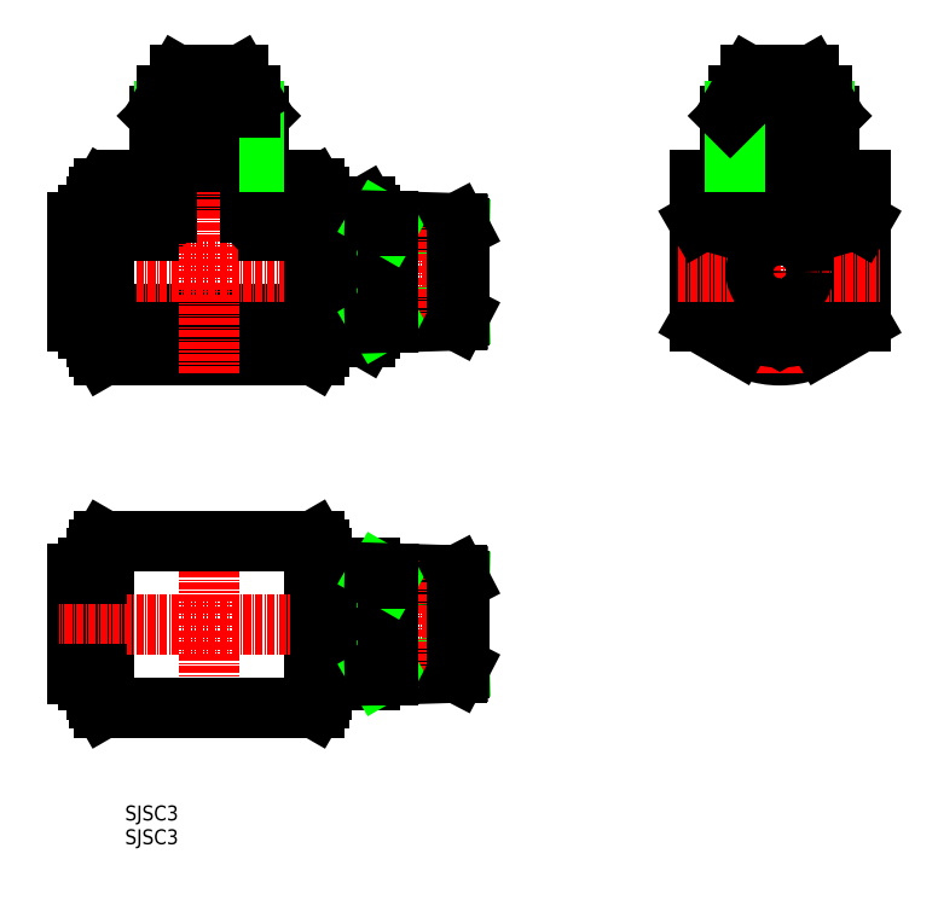
<metadata>
{"format":"dxf","ext":"dxf","renderer":"ezdxf+matplotlib","layout":"modelspace","background":"white","min_lineweight":24,"dpi":150}
</metadata>
<code>
0
SECTION
2
ENTITIES
0
TEXT
8
0
10
938
20
110.1
30
0
40
2.5
1
SJSC3
0
TEXT
8
0
10
938
20
114.1
30
0
40
2.5
1
SJSC3
0
LINE
8
0
10
934.4
20
133
30
0
11
934.4
21
161
31
0
0
LINE
8
0
10
930.1
20
138.7
30
0
11
930.1
21
155.4
31
0
0
LINE
8
0
10
933
20
156.5
30
0
11
933
21
137.5
31
0
0
LINE
8
0
10
931.9
20
137.5
30
0
11
931.9
21
156.5
31
0
0
LINE
8
0
10
933.2
20
136
30
0
11
933.2
21
158
31
0
0
LINE
8
0
10
933.6
20
136
30
0
11
933.6
21
158
31
0
0
LINE
8
0
10
933.6
20
134.5
30
0
11
933.6
21
159.5
31
0
0
ARC
8
0
10
965
20
151.8
30
0
40
14.15
50
340.4
51
19.62
0
LINE
8
0
10
979.1
20
156.5
30
0
11
979.1
21
147
31
0
0
LINE
8
0
10
969.7
20
133
30
0
11
969.7
21
161
31
0
0
LINE
8
0
10
970.6
20
159.5
30
0
11
970.6
21
134.5
31
0
0
LINE
8
0
10
971
20
136
30
0
11
971
21
158
31
0
0
LINE
8
0
10
971
20
136.1
30
0
11
971
21
158
31
0
0
LINE
8
CENTER
10
952.1
20
164
30
0
11
952.1
21
130
31
0
0
LINE
8
0
10
969.7
20
133
30
0
11
934.4
21
133
31
0
0
LINE
8
CENTER
10
997.1
20
147
30
0
11
927
21
147
31
0
0
LINE
8
0
10
979.1
20
137.5
30
0
11
971
21
137.5
31
0
0
LINE
8
0
10
978.3
20
147
30
0
11
971
21
147
31
0
0
ARC
8
0
10
965
20
142.3
30
0
40
14.15
50
340.4
51
19.62
0
LINE
8
0
10
979.1
20
147
30
0
11
979.1
21
137.5
31
0
0
LINE
8
0
10
970.6
20
134.5
30
0
11
969.7
21
133
31
0
0
LINE
8
0
10
970.6
20
136
30
0
11
971
21
136
31
0
0
LINE
8
0
10
933.6
20
134.5
30
0
11
934.4
21
133
31
0
0
LINE
8
0
10
933
20
137.5
30
0
11
931.9
21
137.5
31
0
0
LINE
8
0
10
933.2
20
136
30
0
11
933.6
21
136
31
0
0
LINE
8
0
10
931.9
20
138.7
30
0
11
930.1
21
138.7
31
0
0
LINE
8
0
10
933.2
20
138.7
30
0
11
933
21
138.7
31
0
0
LINE
8
0
10
934.4
20
161
30
0
11
969.7
21
161
31
0
0
LINE
8
0
10
969.7
20
199.1
30
0
11
934.4
21
199.1
31
0
0
LINE
8
0
10
969.7
20
192.1
30
0
11
934.4
21
192.1
31
0
0
LINE
8
CENTER
10
997.1
20
206.1
30
0
11
927
21
206.1
31
0
0
LINE
8
0
10
966.1
20
221.6
30
0
11
938
21
221.6
31
0
0
ARC
8
0
10
942.1
20
216.1
30
0
40
3
50
270
51
7e-15
0
ARC
8
0
10
961
20
206.1
30
0
40
18.15
50
342.4
51
7e-15
0
LINE
8
0
10
979.1
20
206.1
30
0
11
979.1
21
196.6
31
0
0
CIRCLE
8
0
10
1048
20
206.1
30
0
40
7.32
0
CIRCLE
8
0
10
1048
20
206.1
30
0
40
8.195
0
CIRCLE
8
0
10
1048
20
206.1
30
0
40
9.5
0
CIRCLE
8
0
10
1048
20
206.1
30
0
40
7.166
0
ARC
8
0
10
1048
20
206.1
30
0
40
14
50
195.4
51
344.6
0
LINE
8
CENTER
10
1048
20
189.1
30
0
11
1048
21
242.1
31
0
0
LINE
8
0
10
1061
20
221.6
30
0
11
1061
21
197.8
31
0
0
LINE
8
0
10
1034
20
197.8
30
0
11
1034
21
221.6
31
0
0
CIRCLE
8
0
10
1048
20
206.1
30
0
40
11
0
POLYLINE
8
0
66
     1
10
0
20
0
30
0
70
     1
0
VERTEX
8
0
10
1057
20
211.6
30
0
0
VERTEX
8
0
10
1048
20
217.1
30
0
0
VERTEX
8
0
10
1038
20
211.6
30
0
0
VERTEX
8
0
10
1038
20
200.6
30
0
0
VERTEX
8
0
10
1048
20
195.2
30
0
0
VERTEX
8
0
10
1057
20
200.6
30
0
0
SEQEND
8
0
0
LINE
8
0
10
969.7
20
192.1
30
0
11
969.7
21
220.1
31
0
0
LINE
8
0
10
971
20
195.2
30
0
11
971
21
217.1
31
0
0
LINE
8
0
10
971
20
195.1
30
0
11
971
21
217.1
31
0
0
LINE
8
0
10
970.6
20
218.6
30
0
11
970.6
21
193.6
31
0
0
LINE
8
CENTER
10
952.1
20
189.1
30
0
11
952.1
21
241.8
31
0
0
LINE
8
0
10
1061
20
197.8
30
0
11
1055
21
194
31
0
0
LINE
8
0
10
1041
20
194
30
0
11
1034
21
197.8
31
0
0
LINE
8
0
10
979.1
20
156.5
30
0
11
971
21
156.5
31
0
0
LINE
8
0
10
970.6
20
159.5
30
0
11
969.7
21
161
31
0
0
LINE
8
0
10
971
20
158
30
0
11
970.6
21
158
31
0
0
LINE
8
0
10
978.3
20
200.6
30
0
11
971
21
200.6
31
0
0
LINE
8
0
10
978.3
20
195.2
30
0
11
971
21
195.2
31
0
0
ARC
8
0
10
974.3
20
197.9
30
0
40
4.856
50
325.6
51
34.38
0
LINE
8
0
10
979.1
20
196.6
30
0
11
978.3
21
195.2
31
0
0
LINE
8
0
10
970.6
20
193.6
30
0
11
969.7
21
192.1
31
0
0
LINE
8
0
10
970.6
20
195.1
30
0
11
971
21
195.1
31
0
0
LINE
8
0
10
1040
20
223.1
30
0
11
1040
21
224.6
31
0
0
LINE
8
0
10
1040
20
222.4
30
0
11
1040
21
232.3
31
0
0
LINE
8
0
10
1056
20
223.1
30
0
11
1055
21
224.6
31
0
0
LINE
8
0
10
1056
20
222.4
30
0
11
1056
21
232.3
31
0
0
LINE
8
CENTER
10
1031
20
206.1
30
0
11
1065
21
206.1
31
0
0
CIRCLE
8
0
10
1048
20
206.1
30
0
40
4
0
LINE
8
0
10
1061
20
221.6
30
0
11
1034
21
221.6
31
0
0
ARC
8
0
10
1048
20
206.1
30
0
40
14
50
15.36
51
164.6
0
LINE
8
0
10
1061
20
214.5
30
0
11
1055
21
218.2
31
0
0
ARC
8
0
10
1057
20
222.4
30
0
40
0.8
50
180
51
270
0
LINE
8
0
10
1041
20
218.2
30
0
11
1034
21
214.5
31
0
0
ARC
8
0
10
1039
20
222.4
30
0
40
0.8
50
270
51
7e-15
0
LINE
8
0
10
1041
20
235.7
30
0
11
1048
21
235.7
31
0
0
LINE
8
0
10
1041
20
233.6
30
0
11
1048
21
233.6
31
0
0
LINE
8
0
10
1040
20
224.6
30
0
11
1048
21
224.6
31
0
0
LINE
8
0
10
1043
20
239.1
30
0
11
1048
21
239.1
31
0
0
LINE
8
0
10
1055
20
233.6
30
0
11
1055
21
235.7
31
0
0
LINE
8
0
10
1055
20
224.6
30
0
11
1055
21
233.1
31
0
0
LINE
8
0
10
1056
20
224.6
30
0
11
1048
21
224.6
31
0
0
LINE
8
0
10
1055
20
233.6
30
0
11
1048
21
233.6
31
0
0
LINE
8
0
10
1056
20
232.3
30
0
11
1055
21
233.6
31
0
0
LINE
8
0
10
1055
20
235.7
30
0
11
1048
21
235.7
31
0
0
LINE
8
0
10
1055
20
235.7
30
0
11
1053
21
239
31
0
0
LINE
8
0
10
1053
20
239.1
30
0
11
1048
21
239.1
31
0
0
ARC
8
0
10
1053
20
238.8
30
0
40
0.3
50
30
51
90
0
LINE
8
0
10
1041
20
233.6
30
0
11
1041
21
235.7
31
0
0
LINE
8
0
10
1040
20
224.6
30
0
11
1040
21
233.1
31
0
0
LINE
8
0
10
1040
20
232.3
30
0
11
1041
21
233.6
31
0
0
ARC
8
0
10
1043
20
238.8
30
0
40
0.3
50
90
51
150
0
LINE
8
0
10
1041
20
235.7
30
0
11
1043
21
239
31
0
0
LINE
8
0
10
943.8
20
223.1
30
0
11
944.6
21
224.6
31
0
0
LINE
8
0
10
960.4
20
223.1
30
0
11
959.6
21
224.6
31
0
0
LINE
8
0
10
960.4
20
222.4
30
0
11
960.4
21
232.3
31
0
0
LINE
8
0
10
943.8
20
222.4
30
0
11
943.8
21
232.3
31
0
0
LINE
8
0
10
978.3
20
211.6
30
0
11
971
21
211.6
31
0
0
LINE
8
0
10
971
20
217.1
30
0
11
978.3
21
217.1
31
0
0
ARC
8
0
10
974.3
20
214.4
30
0
40
4.856
50
325.6
51
34.38
0
LINE
8
0
10
979.1
20
215.6
30
0
11
979.1
21
206.1
31
0
0
ARC
8
0
10
961
20
206.1
30
0
40
18.15
50
7e-15
51
17.59
0
LINE
8
0
10
978.3
20
217.1
30
0
11
979.1
21
215.6
31
0
0
ARC
8
0
10
962.1
20
216.1
30
0
40
3
50
180
51
270
0
LINE
8
0
10
969.7
20
213.1
30
0
11
962.1
21
213.1
31
0
0
LINE
8
0
10
971
20
217.1
30
0
11
970.6
21
217.1
31
0
0
LINE
8
0
10
968.1
20
220.1
30
0
11
969.7
21
220.1
31
0
0
LINE
8
0
10
970.6
20
218.6
30
0
11
969.7
21
220.1
31
0
0
ARC
8
0
10
961.2
20
222.4
30
0
40
0.8
50
180
51
270
0
ARC
8
0
10
968.1
20
222.1
30
0
40
2
50
194.5
51
270
0
LINE
8
0
10
945.1
20
216.1
30
0
11
945.1
21
221.6
31
0
0
LINE
8
0
10
959.1
20
216.1
30
0
11
959.1
21
221.6
31
0
0
ARC
8
0
10
943
20
222.4
30
0
40
0.8
50
270
51
7e-15
0
LINE
8
0
10
945.1
20
233.6
30
0
11
945.1
21
235.7
31
0
0
LINE
8
0
10
959.1
20
233.6
30
0
11
959.1
21
235.7
31
0
0
LINE
8
0
10
960.4
20
224.6
30
0
11
952.1
21
224.6
31
0
0
LINE
8
0
10
960.4
20
232.3
30
0
11
959.1
21
233.6
31
0
0
LINE
8
0
10
959.6
20
224.6
30
0
11
959.6
21
233.1
31
0
0
LINE
8
0
10
944.6
20
224.6
30
0
11
944.6
21
233.1
31
0
0
LINE
8
0
10
943.8
20
224.6
30
0
11
952.1
21
224.6
31
0
0
LINE
8
0
10
945.1
20
233.6
30
0
11
952.1
21
233.6
31
0
0
LINE
8
0
10
959.1
20
233.6
30
0
11
952.1
21
233.6
31
0
0
LINE
8
0
10
943.8
20
232.3
30
0
11
945.1
21
233.6
31
0
0
LINE
8
0
10
945.1
20
235.7
30
0
11
952.1
21
235.7
31
0
0
LINE
8
0
10
947.3
20
239.1
30
0
11
952.1
21
239.1
31
0
0
LINE
8
0
10
959.1
20
235.7
30
0
11
952.1
21
235.7
31
0
0
LINE
8
0
10
956.9
20
239.1
30
0
11
952.1
21
239.1
31
0
0
ARC
8
0
10
956.9
20
238.8
30
0
40
0.3
50
30
51
90
0
LINE
8
0
10
959.1
20
235.7
30
0
11
957.2
21
239
31
0
0
ARC
8
0
10
947.3
20
238.8
30
0
40
0.3
50
90
51
150
0
LINE
8
0
10
945.1
20
235.7
30
0
11
947
21
239
31
0
0
LINE
8
0
10
934.4
20
192.1
30
0
11
934.4
21
220.1
31
0
0
LINE
8
0
10
933.6
20
195.1
30
0
11
933.6
21
217.1
31
0
0
LINE
8
0
10
933.2
20
195.1
30
0
11
933.2
21
217.1
31
0
0
LINE
8
0
10
933.2
20
195.1
30
0
11
933.2
21
217.1
31
0
0
LINE
8
0
10
933.6
20
193.6
30
0
11
933.6
21
218.6
31
0
0
LINE
8
0
10
931.9
20
196.6
30
0
11
931.9
21
215.6
31
0
0
LINE
8
0
10
933
20
215.6
30
0
11
933
21
196.6
31
0
0
LINE
8
0
10
930.1
20
197.8
30
0
11
930.1
21
214.5
31
0
0
LINE
8
0
10
934.4
20
161
30
0
11
933.6
21
159.5
31
0
0
LINE
8
0
10
933.6
20
158
30
0
11
933.2
21
158
31
0
0
LINE
8
0
10
930.1
20
155.4
30
0
11
931.9
21
155.4
31
0
0
LINE
8
0
10
933
20
155.4
30
0
11
933.2
21
155.4
31
0
0
LINE
8
0
10
931.9
20
156.5
30
0
11
933
21
156.5
31
0
0
LINE
8
0
10
933.6
20
193.6
30
0
11
934.4
21
192.1
31
0
0
LINE
8
0
10
931.9
20
197.8
30
0
11
930.1
21
197.8
31
0
0
LINE
8
0
10
933.2
20
197.8
30
0
11
933
21
197.8
31
0
0
LINE
8
0
10
933.2
20
195.1
30
0
11
933.6
21
195.1
31
0
0
LINE
8
0
10
933
20
196.6
30
0
11
931.9
21
196.6
31
0
0
LINE
8
0
10
933.6
20
195.1
30
0
11
933.2
21
195.1
31
0
0
LINE
8
0
10
934.4
20
213.1
30
0
11
942.1
21
213.1
31
0
0
LINE
8
0
10
933.6
20
217.1
30
0
11
933.2
21
217.1
31
0
0
LINE
8
0
10
933.2
20
217.1
30
0
11
933.6
21
217.1
31
0
0
LINE
8
0
10
930.1
20
214.5
30
0
11
931.9
21
214.5
31
0
0
LINE
8
0
10
931.9
20
215.6
30
0
11
933
21
215.6
31
0
0
LINE
8
0
10
933
20
214.5
30
0
11
933.2
21
214.5
31
0
0
LINE
8
0
10
934.4
20
220.1
30
0
11
933.6
21
218.6
31
0
0
LINE
8
0
10
934.4
20
220.1
30
0
11
936.1
21
220.1
31
0
0
ARC
8
0
10
936.1
20
222.1
30
0
40
2
50
270
51
345.5
0
ARC
8
0
10
979.9
20
215.5
30
0
40
0.8
50
180
51
268.3
0
ARC
8
0
10
979.9
20
196.7
30
0
40
0.8
50
91.66
51
180
0
LINE
8
0
10
994.1
20
213.4
30
0
11
982.1
21
213.8
31
0
0
LINE
8
0
10
994.1
20
198.8
30
0
11
982.1
21
198.5
31
0
0
LINE
8
0
10
993.7
20
198
30
0
11
982.1
21
197.6
31
0
0
LINE
8
0
10
993.7
20
214.3
30
0
11
982.1
21
214.6
31
0
0
LINE
8
CENTER
10
987.8
20
196
30
0
11
987.8
21
216.8
31
0
0
LINE
8
0
10
982.1
20
197.6
30
0
11
982.1
21
206.1
31
0
0
LINE
8
0
10
982.1
20
198.5
30
0
11
980.6
21
197.6
31
0
0
LINE
8
0
10
982.1
20
197.6
30
0
11
979.9
21
197.5
31
0
0
LINE
8
0
10
982.1
20
198.5
30
0
11
982.1
21
197.6
31
0
0
LINE
8
0
10
982.1
20
214.6
30
0
11
982.1
21
206.1
31
0
0
LINE
8
0
10
982.1
20
213.8
30
0
11
980.6
21
214.7
31
0
0
LINE
8
0
10
982.1
20
214.6
30
0
11
979.9
21
214.7
31
0
0
LINE
8
0
10
982.1
20
213.8
30
0
11
982.1
21
214.6
31
0
0
LINE
8
0
10
993.7
20
198
30
0
11
993.7
21
214.3
31
0
0
LINE
8
0
10
994.1
20
213.4
30
0
11
994.1
21
198.8
31
0
0
LINE
8
0
10
994.1
20
198.8
30
0
11
993.7
21
198
31
0
0
LINE
8
0
10
994.1
20
213.4
30
0
11
993.7
21
214.3
31
0
0
ARC
8
0
10
979.9
20
156.4
30
0
40
0.8
50
180
51
268.3
0
ARC
8
0
10
979.9
20
137.7
30
0
40
0.8
50
91.66
51
180
0
LINE
8
0
10
994.1
20
154.3
30
0
11
982.1
21
154.7
31
0
0
LINE
8
0
10
994.1
20
139.8
30
0
11
982.1
21
139.4
31
0
0
LINE
8
0
10
993.7
20
138.9
30
0
11
982.1
21
138.5
31
0
0
LINE
8
0
10
993.7
20
155.2
30
0
11
982.1
21
155.5
31
0
0
LINE
8
CENTER
10
987.8
20
136.9
30
0
11
987.8
21
157.7
31
0
0
LINE
8
0
10
982.1
20
138.5
30
0
11
982.1
21
147
31
0
0
LINE
8
0
10
982.1
20
139.4
30
0
11
980.6
21
138.5
31
0
0
LINE
8
0
10
982.1
20
138.5
30
0
11
979.9
21
138.5
31
0
0
LINE
8
0
10
982.1
20
139.4
30
0
11
982.1
21
138.5
31
0
0
LINE
8
0
10
982.1
20
155.5
30
0
11
982.1
21
147
31
0
0
LINE
8
0
10
982.1
20
154.7
30
0
11
980.6
21
155.6
31
0
0
LINE
8
0
10
982.1
20
155.5
30
0
11
979.9
21
155.6
31
0
0
LINE
8
0
10
982.1
20
154.7
30
0
11
982.1
21
155.5
31
0
0
LINE
8
0
10
993.7
20
138.9
30
0
11
993.7
21
155.2
31
0
0
LINE
8
0
10
994.1
20
154.3
30
0
11
994.1
21
139.8
31
0
0
LINE
8
0
10
994.1
20
139.8
30
0
11
993.7
21
138.9
31
0
0
LINE
8
0
10
994.1
20
154.3
30
0
11
993.7
21
155.2
31
0
0
ENDSEC
0
EOF

</code>
